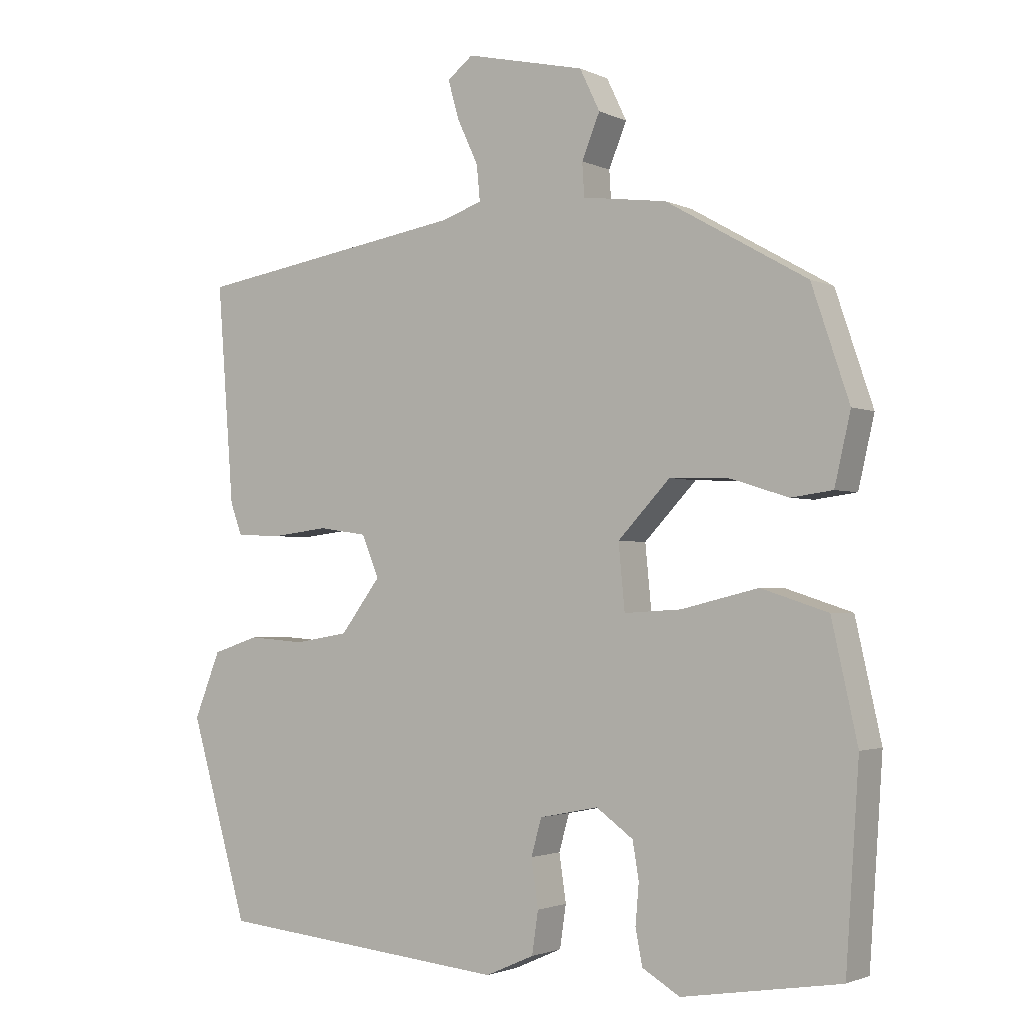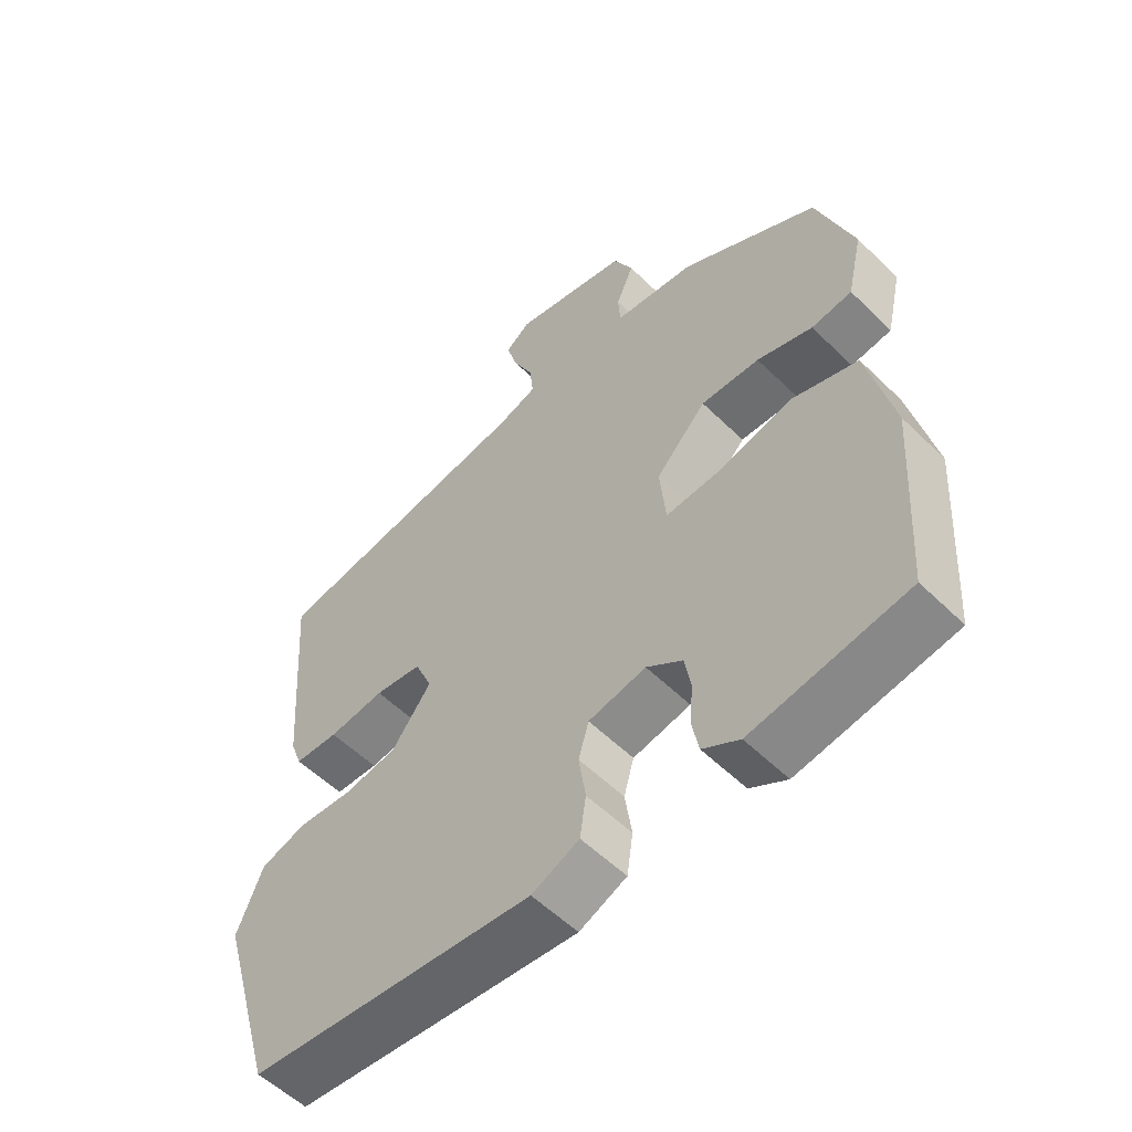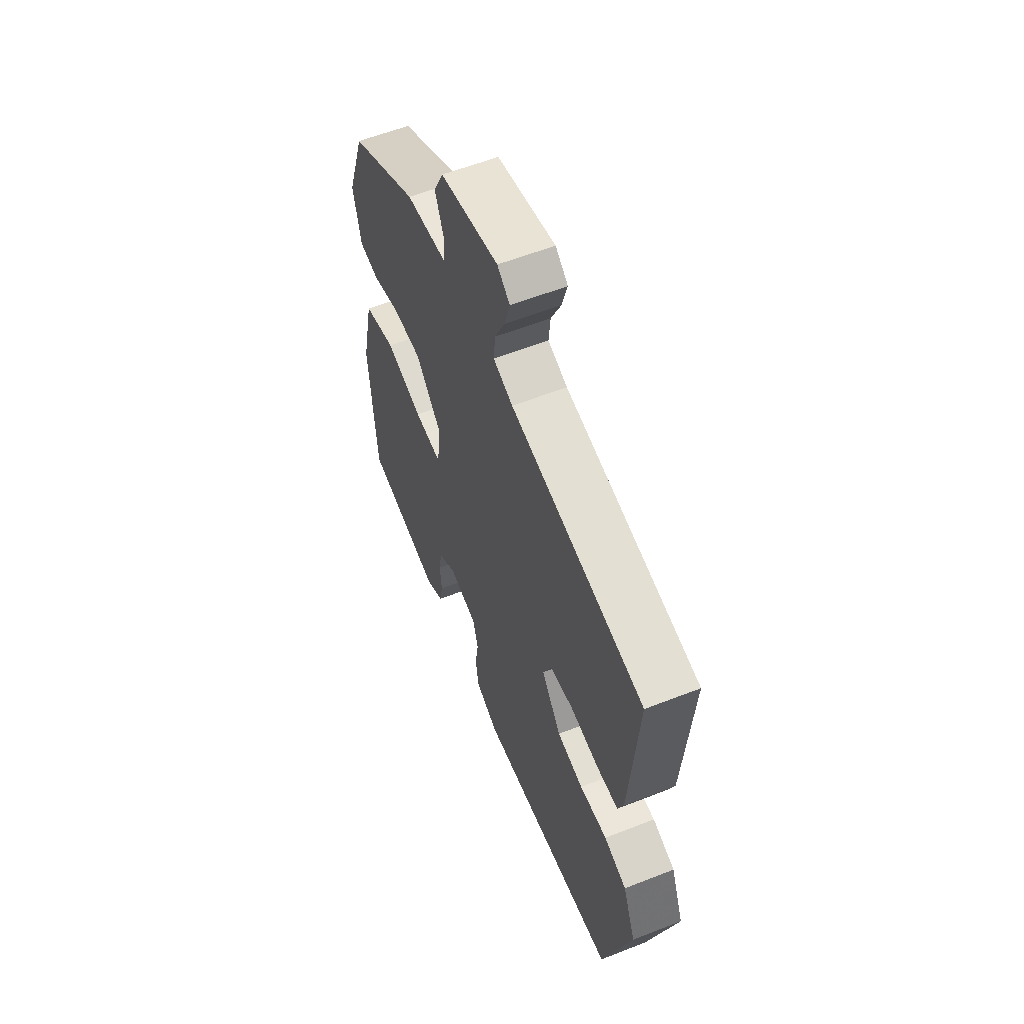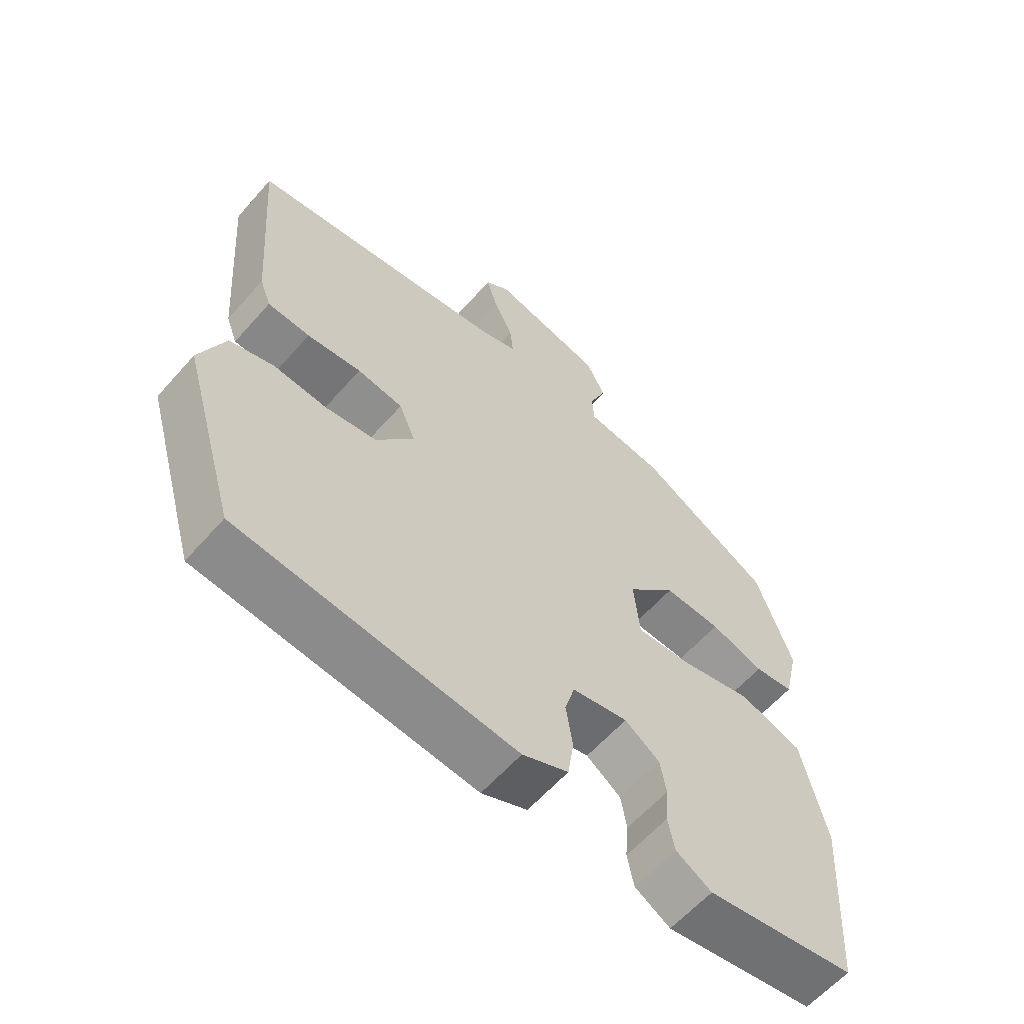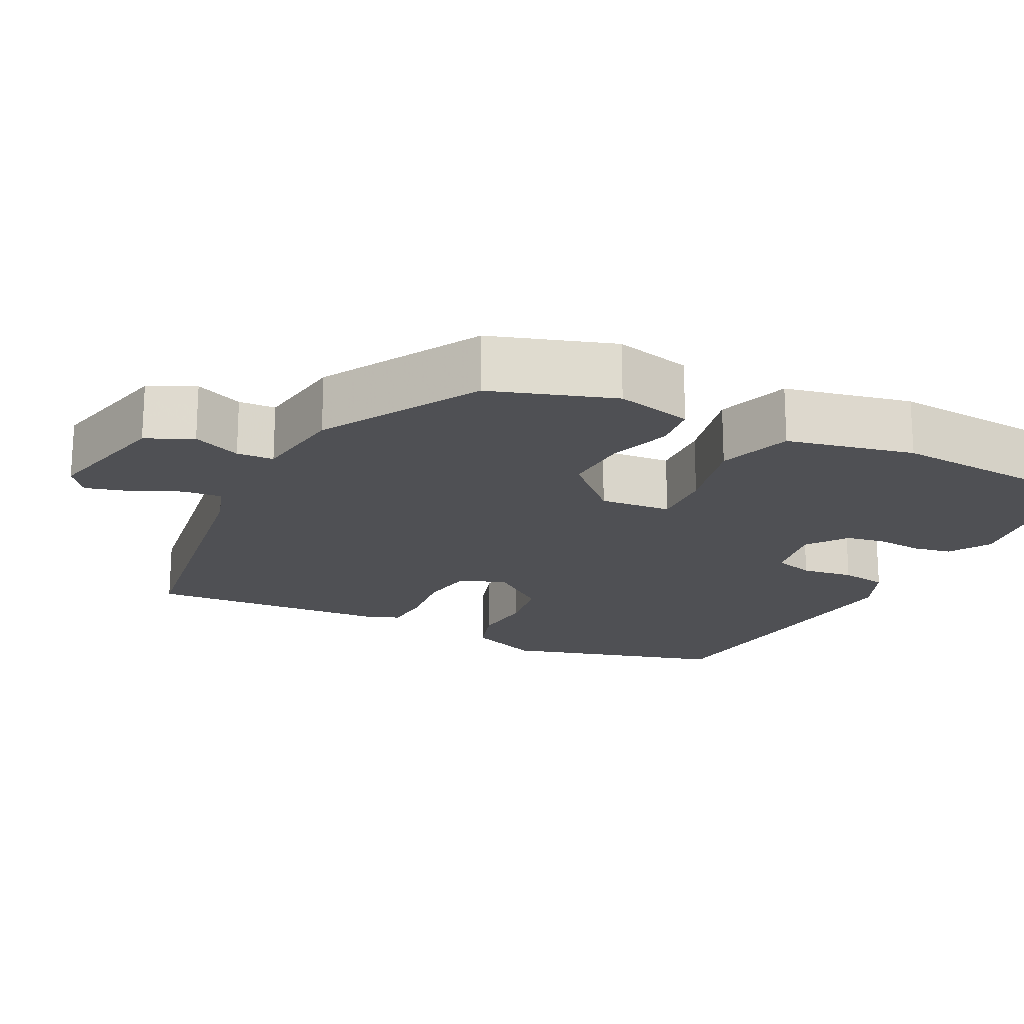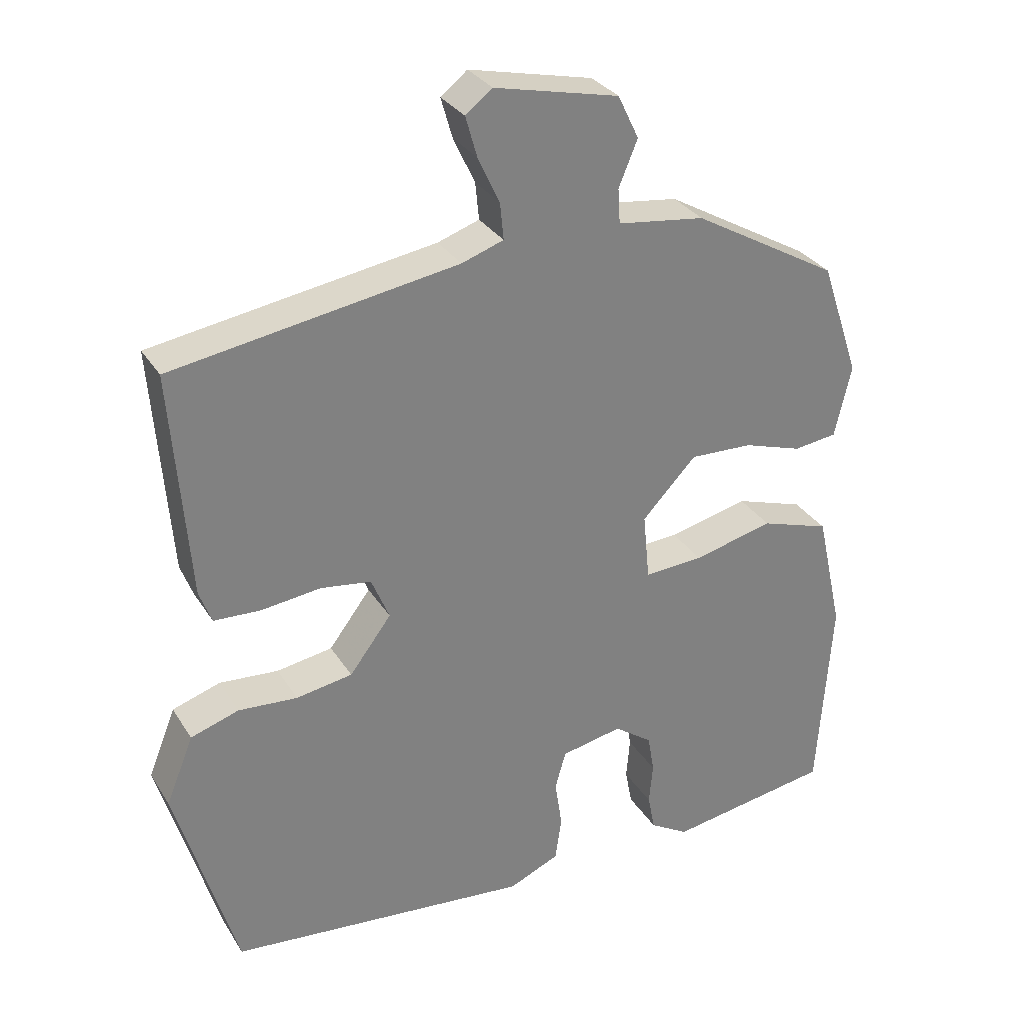
<metadata>
{"format":"obj","ext":"obj","renderer":"f3d","projection":"perspective","resolution":1024,"background":"white","views":[{"elev":-2.1,"azim":32.8,"up":"+Z"},{"elev":-55.8,"azim":44.4,"up":"+Z"},{"elev":58.9,"azim":-112.0,"up":"+Z"},{"elev":-60.8,"azim":-41.2,"up":"+Z"},{"elev":-19.1,"azim":62.9,"up":"+Y"},{"elev":30.7,"azim":-26.5,"up":"+Z"}]}
</metadata>
<code>
v -0.488 0.07 0.432
v -0.093 0.07 0.495
v -0.035 0.07 0.515
v -0.04 0.07 0.566
v -0.07 0.07 0.63
v -0.086 0.07 0.686
v -0.049 0.07 0.715
v 0.123 0.07 0.676
v 0.152 0.07 0.616
v 0.126 0.07 0.553
v 0.129 0.07 0.505
v 0.25 0.07 0.489
v 0.453 0.07 0.373
v 0.507 0.07 0.213
v 0.484 0.07 0.113
v 0.424 0.07 0.105
v 0.342 0.07 0.131
v 0.255 0.07 0.134
v 0.18 0.07 0.055
v 0.189 0.07 -0.038
v 0.271 0.07 -0.033
v 0.382 0.07 -0.006
v 0.478 0.07 -0.037
v 0.515 0.07 -0.203
v 0.496 0.07 -0.484
v 0.268 0.07 -0.521
v 0.214 0.07 -0.489
v 0.204 0.07 -0.438
v 0.209 0.07 -0.38
v 0.2 0.07 -0.327
v 0.147 0.07 -0.289
v 0.062 0.07 -0.306
v 0.047 0.07 -0.359
v 0.057 0.07 -0.427
v 0.048 0.07 -0.488
v -0.022 0.07 -0.519
v -0.443 0.07 -0.479
v -0.527 0.07 -0.192
v -0.489 0.07 -0.097
v -0.422 0.07 -0.075
v -0.34 0.07 -0.081
v -0.262 0.07 -0.068
v -0.204 0.07 0.009
v -0.229 0.07 0.069
v -0.299 0.07 0.079
v -0.382 0.07 0.069
v -0.447 0.07 0.072
v -0.464 0.07 0.118
v -0.488 0 0.432
v -0.093 0 0.495
v -0.035 0 0.515
v -0.04 0 0.566
v -0.07 0 0.63
v -0.086 0 0.686
v -0.049 0 0.715
v 0.123 0 0.676
v 0.152 0 0.616
v 0.126 0 0.553
v 0.129 0 0.505
v 0.25 0 0.489
v 0.453 0 0.373
v 0.507 0 0.213
v 0.484 0 0.113
v 0.424 0 0.105
v 0.342 0 0.131
v 0.255 0 0.134
v 0.18 0 0.055
v 0.189 0 -0.038
v 0.271 0 -0.033
v 0.382 0 -0.006
v 0.478 0 -0.037
v 0.515 0 -0.203
v 0.496 0 -0.484
v 0.268 0 -0.521
v 0.214 0 -0.489
v 0.204 0 -0.438
v 0.209 0 -0.38
v 0.2 0 -0.327
v 0.147 0 -0.289
v 0.062 0 -0.306
v 0.047 0 -0.359
v 0.057 0 -0.427
v 0.048 0 -0.488
v -0.022 0 -0.519
v -0.443 0 -0.479
v -0.527 0 -0.192
v -0.489 0 -0.097
v -0.422 0 -0.075
v -0.34 0 -0.081
v -0.262 0 -0.068
v -0.204 0 0.009
v -0.229 0 0.069
v -0.299 0 0.079
v -0.382 0 0.069
v -0.447 0 0.072
v -0.464 0 0.118
f 45 46 47 48
f 44 45 48 1
f 38 39 40 41
f 38 41 42
f 37 38 42
f 36 37 42 43
f 33 34 35 36
f 32 33 36 43
f 26 27 28 29
f 26 29 30
f 25 26 30
f 24 25 30 31
f 21 22 23 24
f 20 21 24 31
f 14 15 16 17
f 14 17 18
f 11 12 13 14
f 11 14 18
f 7 8 9 10
f 7 10 11
f 4 5 6 7
f 3 4 7 11
f 2 3 11 18
f 44 1 2 18
f 19 20 31 32
f 19 32 43 44
f 18 19 44
f 96 95 94 93
f 49 96 93 92
f 89 88 87 86
f 90 89 86
f 90 86 85
f 91 90 85 84
f 84 83 82 81
f 91 84 81 80
f 77 76 75 74
f 78 77 74
f 78 74 73
f 79 78 73 72
f 72 71 70 69
f 79 72 69 68
f 65 64 63 62
f 66 65 62
f 62 61 60 59
f 66 62 59
f 58 57 56 55
f 59 58 55
f 55 54 53 52
f 59 55 52 51
f 66 59 51 50
f 66 50 49 92
f 80 79 68 67
f 92 91 80 67
f 92 67 66
f 1 49 50 2
f 2 50 51 3
f 3 51 52 4
f 4 52 53 5
f 5 53 54 6
f 6 54 55 7
f 7 55 56 8
f 8 56 57 9
f 9 57 58 10
f 10 58 59 11
f 11 59 60 12
f 12 60 61 13
f 13 61 62 14
f 14 62 63 15
f 15 63 64 16
f 16 64 65 17
f 17 65 66 18
f 18 66 67 19
f 19 67 68 20
f 20 68 69 21
f 21 69 70 22
f 22 70 71 23
f 23 71 72 24
f 24 72 73 25
f 25 73 74 26
f 26 74 75 27
f 27 75 76 28
f 28 76 77 29
f 29 77 78 30
f 30 78 79 31
f 31 79 80 32
f 32 80 81 33
f 33 81 82 34
f 34 82 83 35
f 35 83 84 36
f 36 84 85 37
f 37 85 86 38
f 38 86 87 39
f 39 87 88 40
f 40 88 89 41
f 41 89 90 42
f 42 90 91 43
f 43 91 92 44
f 44 92 93 45
f 45 93 94 46
f 46 94 95 47
f 47 95 96 48
f 48 96 49 1

</code>
